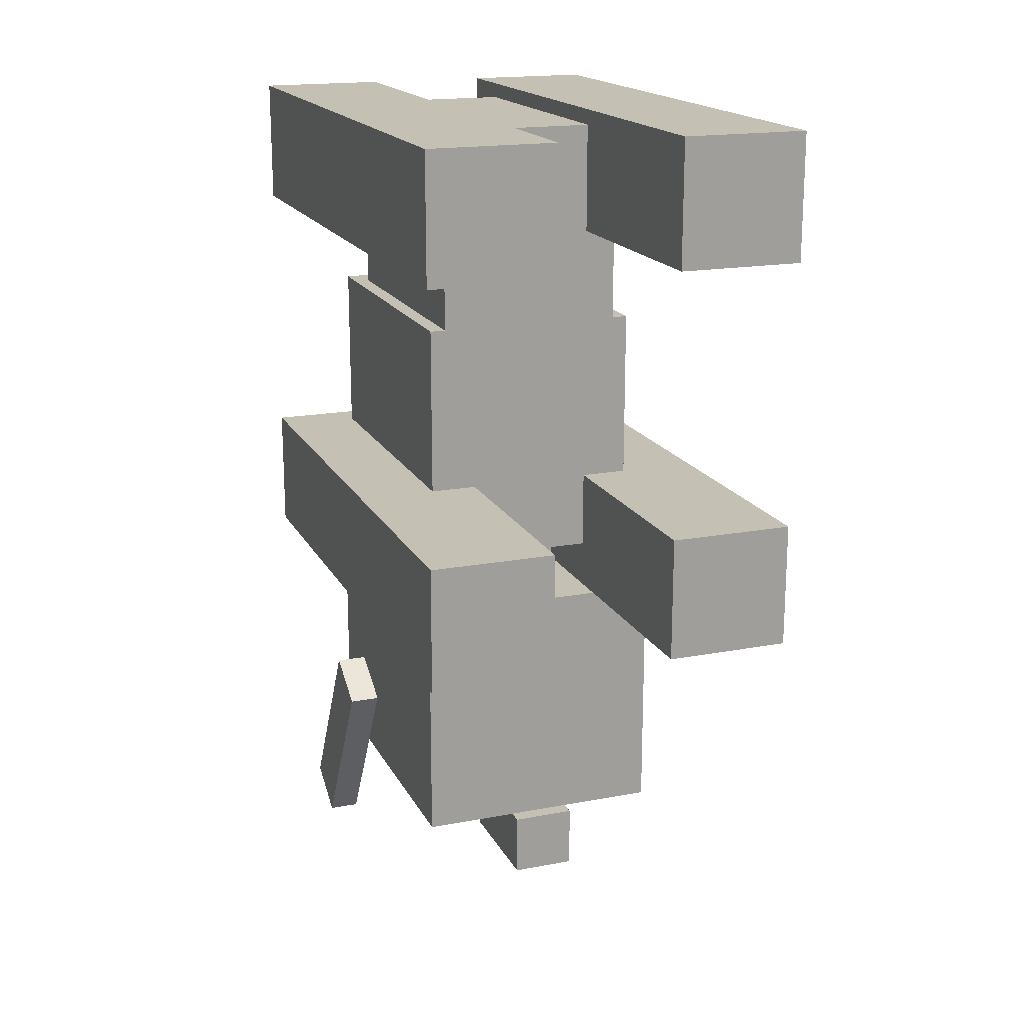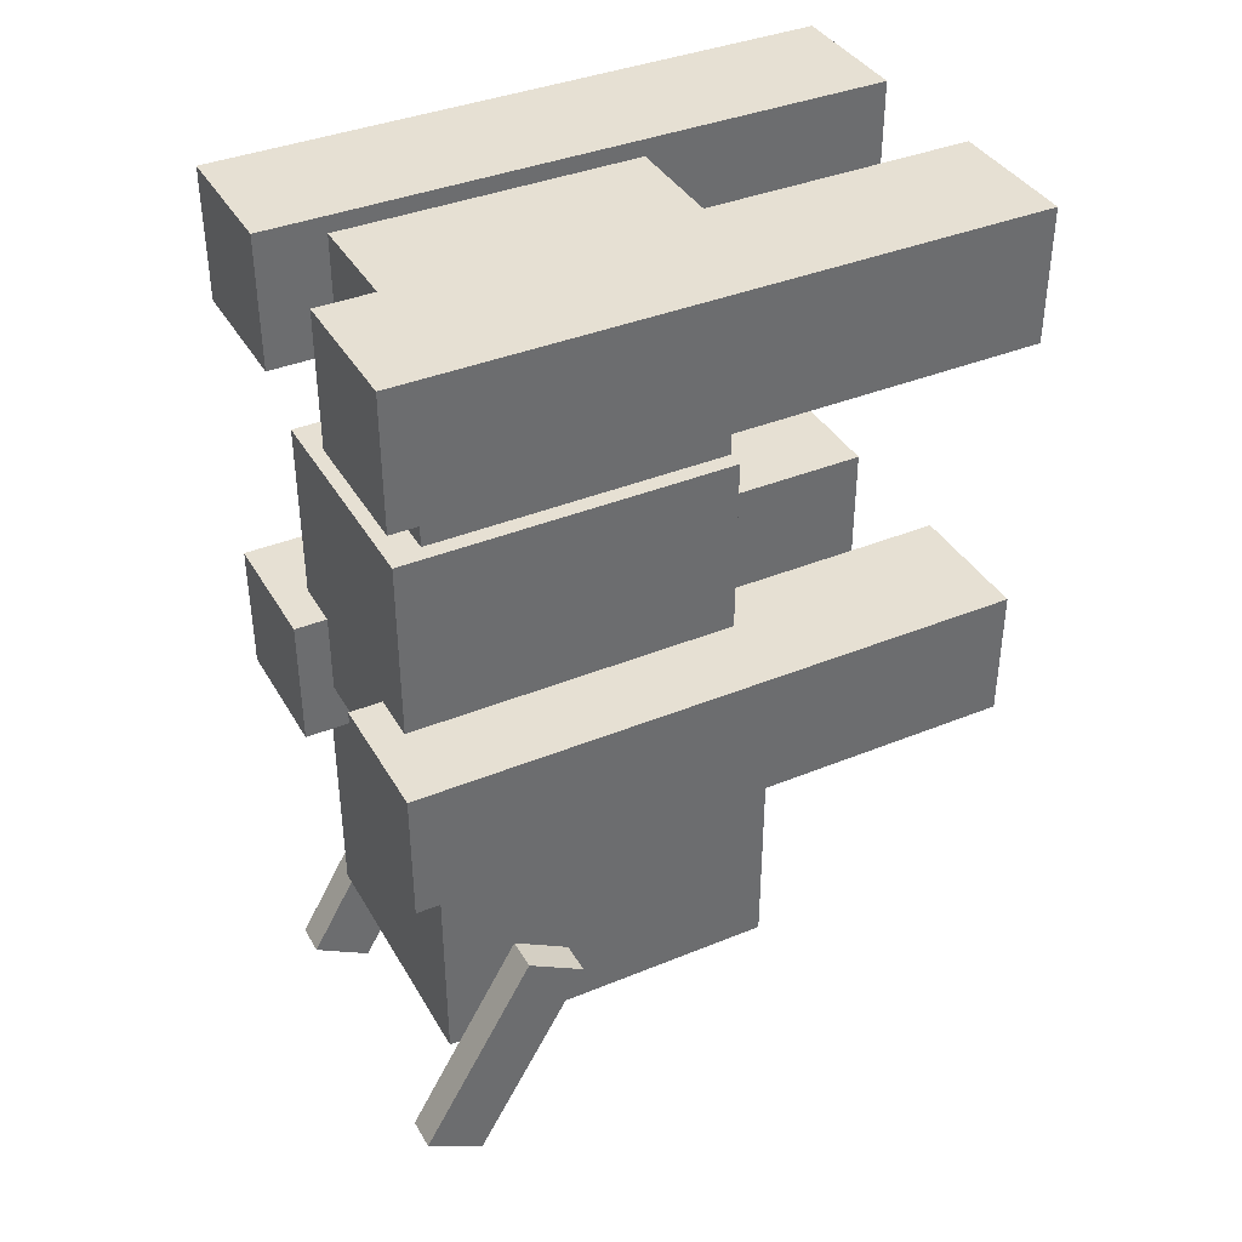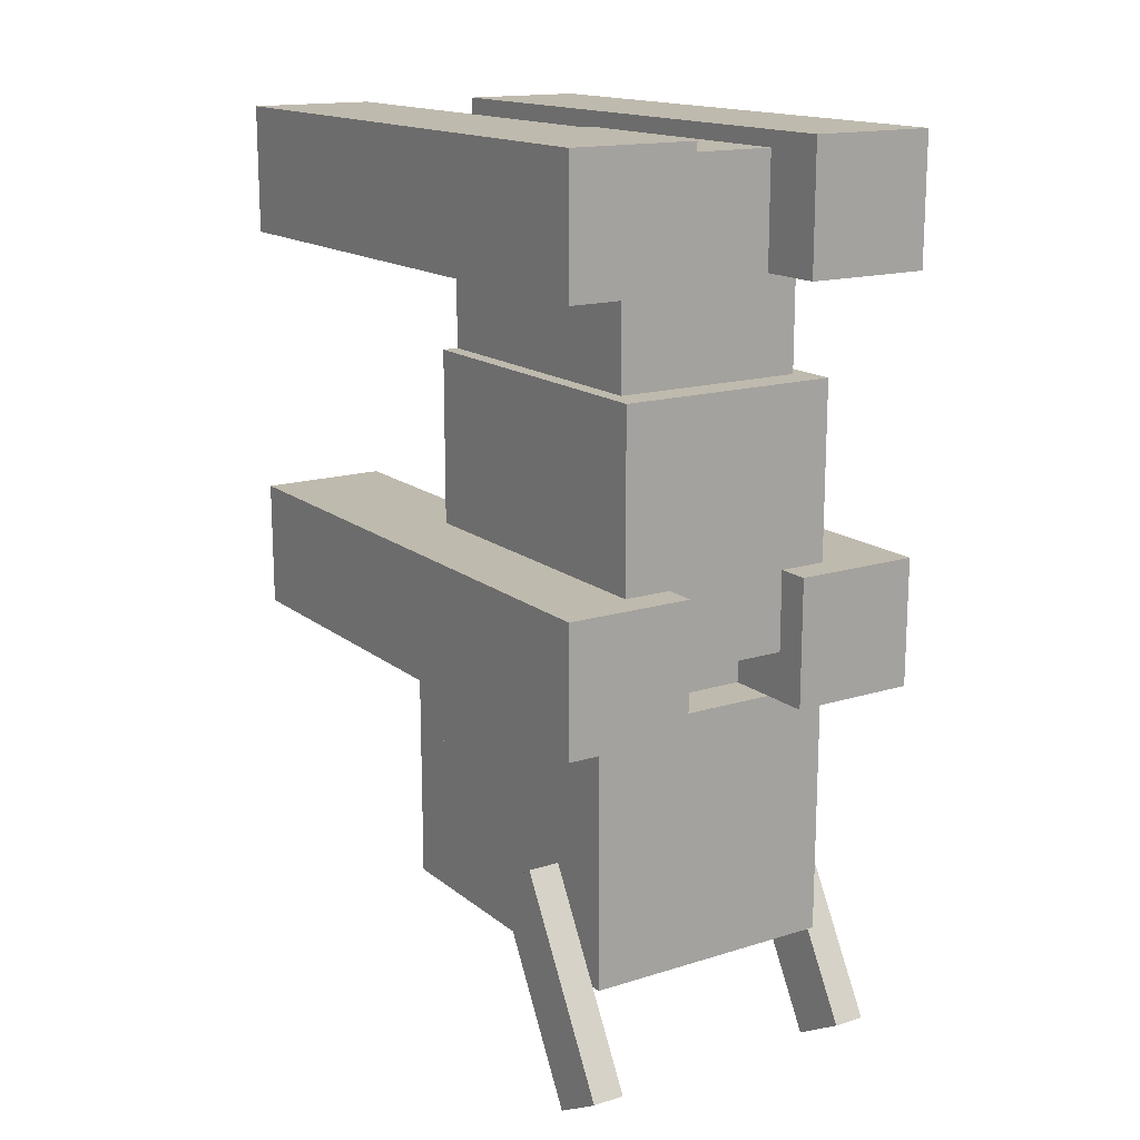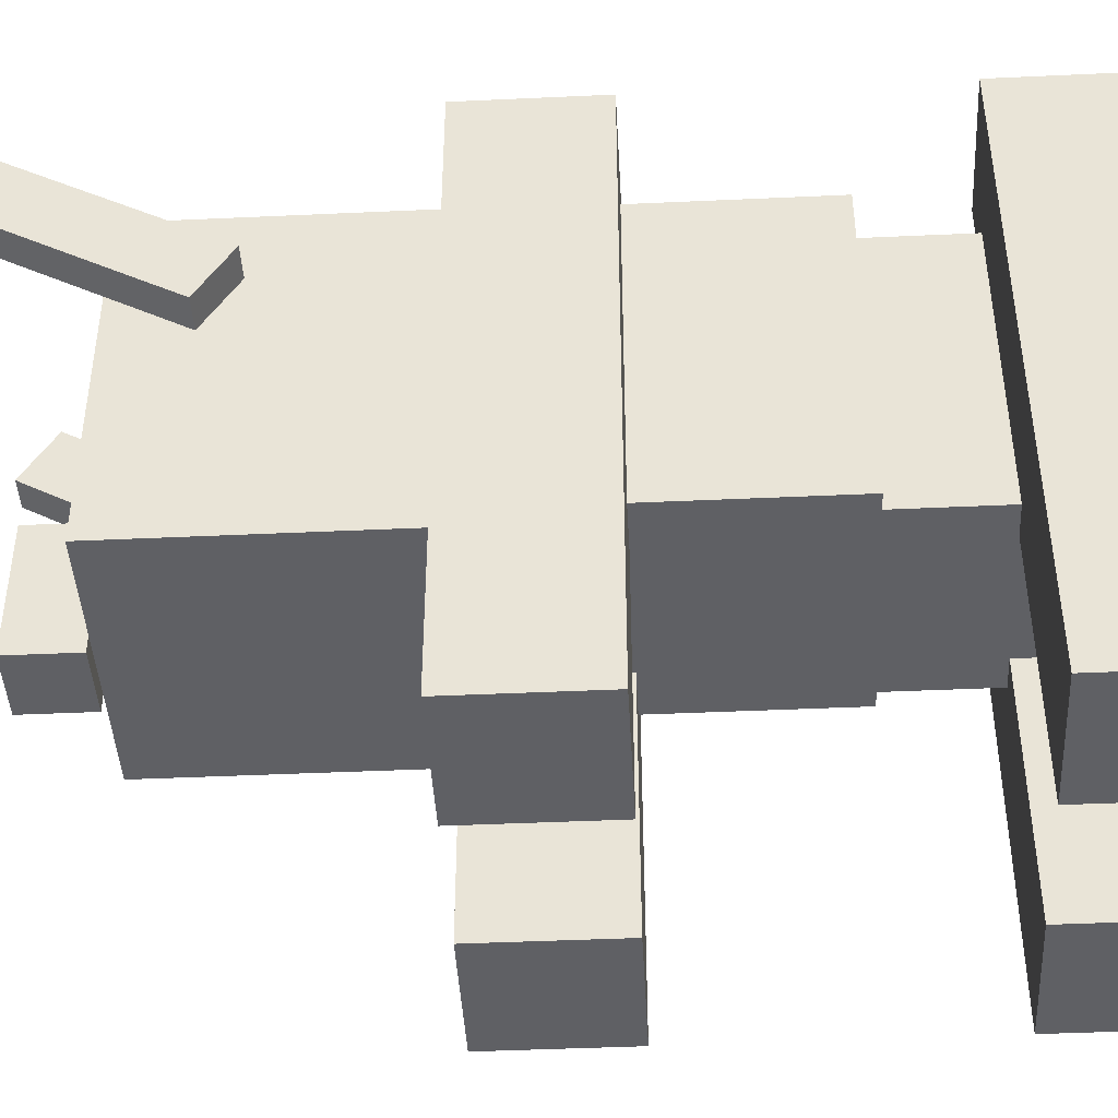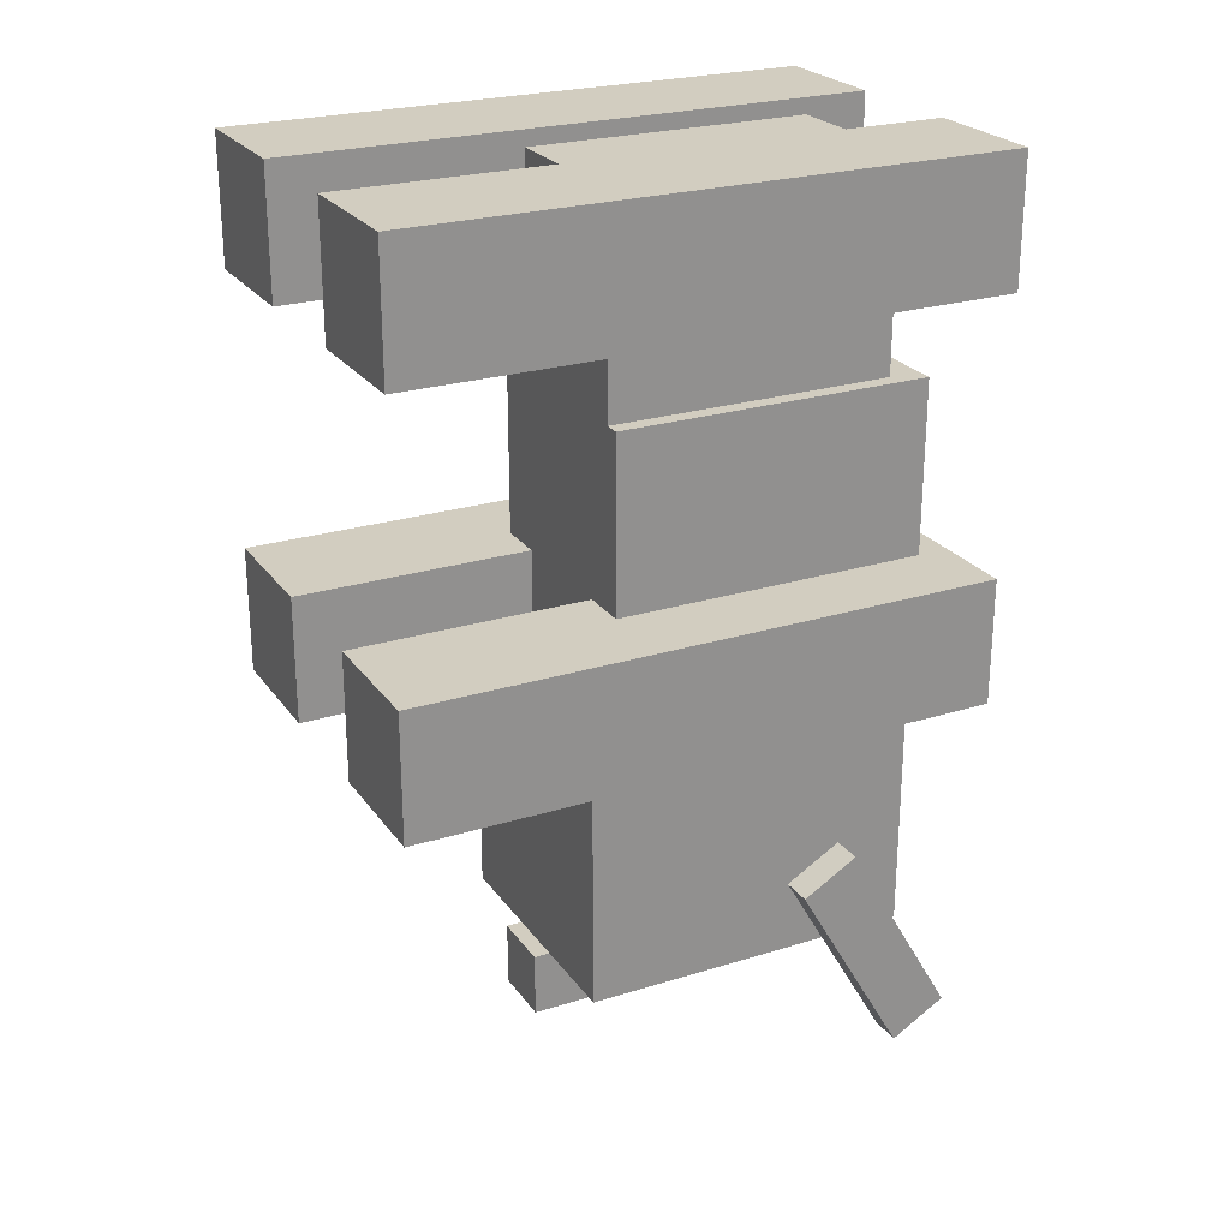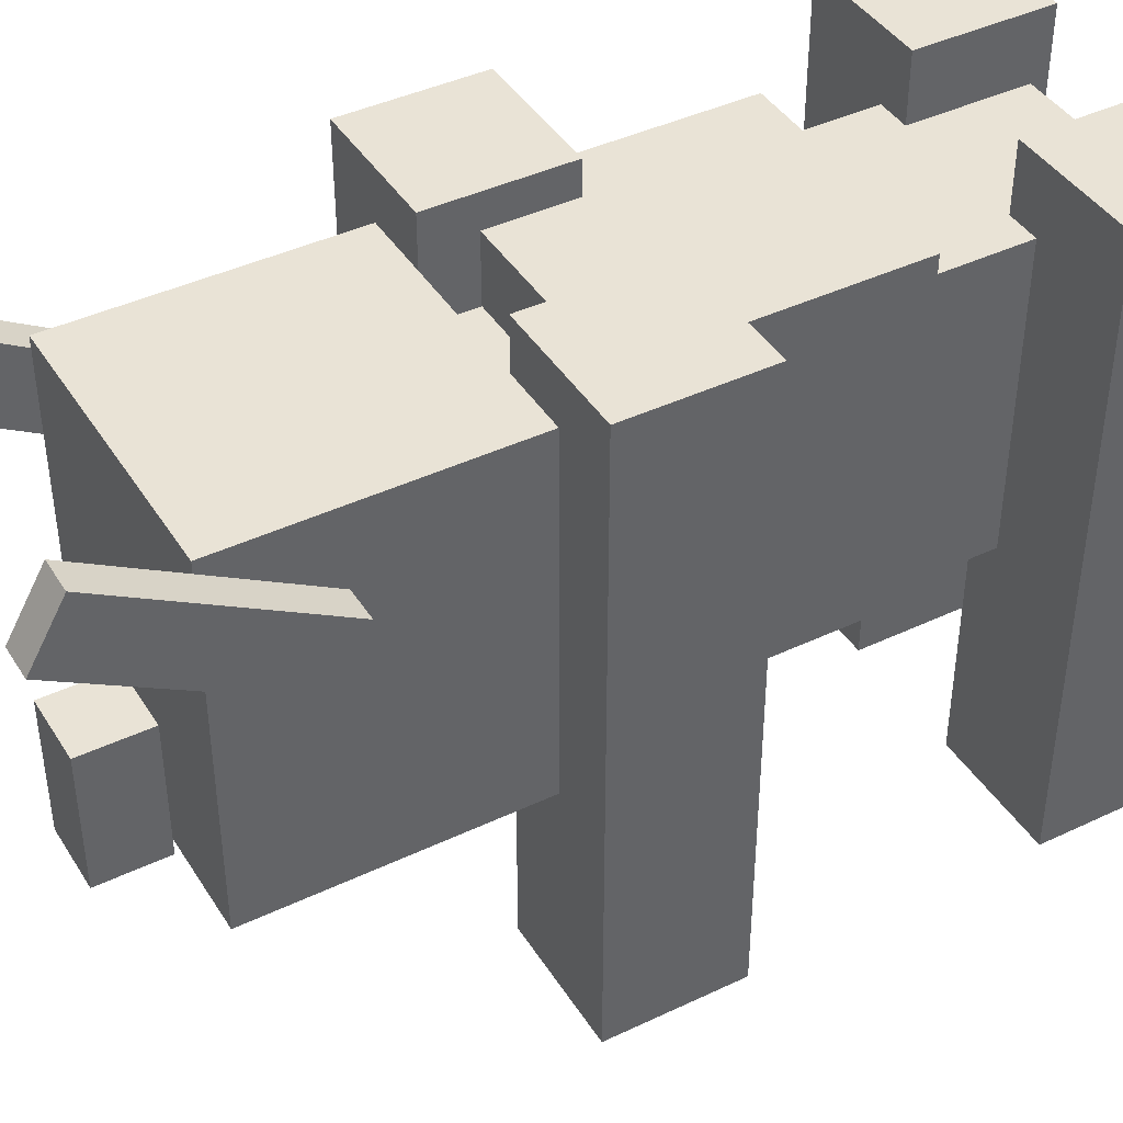
<metadata>
{"format":"obj","ext":"obj","renderer":"f3d","projection":"perspective","resolution":1024,"background":"white","views":[{"elev":18.0,"azim":-20.2,"up":"+Z"},{"elev":38.5,"azim":-117.3,"up":"+Z"},{"elev":15.8,"azim":147.2,"up":"+Z"},{"elev":-43.6,"azim":-86.9,"up":"+Y"},{"elev":24.5,"azim":63.0,"up":"+Z"},{"elev":42.0,"azim":-119.7,"up":"+Y"}]}
</metadata>
<code>
o body
v 0.4375 1.688 -0.3125
v 0.4375 0.4375 -0.3125
v 0.4375 1.688 0.6875
v 0.4375 0.4375 0.6875
v -0.4375 0.4375 -0.3125
v -0.4375 1.688 -0.3125
v -0.4375 0.4375 0.6875
v -0.4375 1.688 0.6875
f 4 7 5 2
f 3 4 2 1
f 8 3 1 6
f 7 8 6 5
f 6 1 2 5
f 7 4 3 8
o body
v 0.375 1.562 0.6875
v 0.375 0.4375 0.6875
v 0.375 1.562 1.5
v 0.375 0.4375 1.5
v -0.375 0.4375 0.6875
v -0.375 1.562 0.6875
v -0.375 0.4375 1.5
v -0.375 1.562 1.5
f 12 15 13 10
f 11 12 10 9
f 16 11 9 14
f 15 16 14 13
f 14 9 10 13
f 15 12 11 16
o neck
v 0.3125 1.438 0.5
v 0.3125 1.438 -0.625
v 0.3125 0.8125 0.5
v 0.3125 0.8125 -0.625
v -0.3125 1.438 -0.625
v -0.3125 1.438 0.5
v -0.3125 0.8125 -0.625
v -0.3125 0.8125 0.5
f 20 23 21 18
f 19 20 18 17
f 24 19 17 22
f 23 24 22 21
f 22 17 18 21
f 23 20 19 24
o head
v 0.5 1.625 -0.5
v 0.5 1.625 -1.5
v 0.5 0.375 -0.5
v 0.5 0.375 -1.5
v -0.5 1.625 -1.5
v -0.5 1.625 -0.5
v -0.5 0.375 -1.5
v -0.5 0.375 -0.5
f 28 31 29 26
f 27 28 26 25
f 32 27 25 30
f 31 32 30 29
f 30 25 26 29
f 31 28 27 32
o head
v 0.125 0.75 -1.5
v 0.125 0.75 -1.75
v 0.125 0.25 -1.5
v 0.125 0.25 -1.75
v -0.125 0.75 -1.75
v -0.125 0.75 -1.5
v -0.125 0.25 -1.75
v -0.125 0.25 -1.5
f 36 39 37 34
f 35 36 34 33
f 40 35 33 38
f 39 40 38 37
f 38 33 34 37
f 39 36 35 40
o mouth
v 0.5 0.5 -0.5
v 0.5 0.5 -1.5
v 0.5 0.3125 -0.5
v 0.5 0.3125 -1.5
v -0.5 0.5 -1.5
v -0.5 0.5 -0.5
v -0.5 0.3125 -1.5
v -0.5 0.3125 -0.5
f 44 47 45 42
f 43 44 42 41
f 48 43 41 46
f 47 48 46 45
f 46 41 42 45
f 47 44 43 48
o horns
v 0.625 1.787 -1.852
v 0.625 1.571 -1.977
v 0.625 1.35 -1.094
v 0.625 1.133 -1.219
v 0.5 1.571 -1.977
v 0.5 1.787 -1.852
v 0.5 1.133 -1.219
v 0.5 1.35 -1.094
f 52 55 53 50
f 51 52 50 49
f 56 51 49 54
f 55 56 54 53
f 54 49 50 53
f 55 52 51 56
o horns
v -0.5 1.787 -1.852
v -0.5 1.571 -1.977
v -0.5 1.35 -1.094
v -0.5 1.133 -1.219
v -0.625 1.571 -1.977
v -0.625 1.787 -1.852
v -0.625 1.133 -1.219
v -0.625 1.35 -1.094
f 60 63 61 58
f 59 60 58 57
f 64 59 57 62
f 63 64 62 61
f 62 57 58 61
f 63 60 59 64
o leg0
v 0.75 1.812 1.562
v 0.75 1.812 1.062
v 0.75 -0.5 1.562
v 0.75 -0.5 1.062
v 0.25 1.812 1.062
v 0.25 1.812 1.562
v 0.25 -0.5 1.062
v 0.25 -0.5 1.562
f 68 71 69 66
f 67 68 66 65
f 72 67 65 70
f 71 72 70 69
f 70 65 66 69
f 71 68 67 72
o leg1
v -0.25 1.812 1.562
v -0.25 1.812 1.062
v -0.25 -0.5 1.562
v -0.25 -0.5 1.062
v -0.75 1.812 1.062
v -0.75 1.812 1.562
v -0.75 -0.5 1.062
v -0.75 -0.5 1.562
f 76 79 77 74
f 75 76 74 73
f 80 75 73 78
f 79 80 78 77
f 78 73 74 77
f 79 76 75 80
o leg2
v 0.75 1.812 0
v 0.75 1.812 -0.5
v 0.75 -0.5 0
v 0.75 -0.5 -0.5
v 0.25 1.812 -0.5
v 0.25 1.812 0
v 0.25 -0.5 -0.5
v 0.25 -0.5 0
f 84 87 85 82
f 83 84 82 81
f 88 83 81 86
f 87 88 86 85
f 86 81 82 85
f 87 84 83 88
o leg3
v -0.25 1.812 0
v -0.25 1.812 -0.5
v -0.25 -0.5 0
v -0.25 -0.5 -0.5
v -0.75 1.812 -0.5
v -0.75 1.812 0
v -0.75 -0.5 -0.5
v -0.75 -0.5 0
f 92 95 93 90
f 91 92 90 89
f 96 91 89 94
f 95 96 94 93
f 94 89 90 93
f 95 92 91 96

</code>
